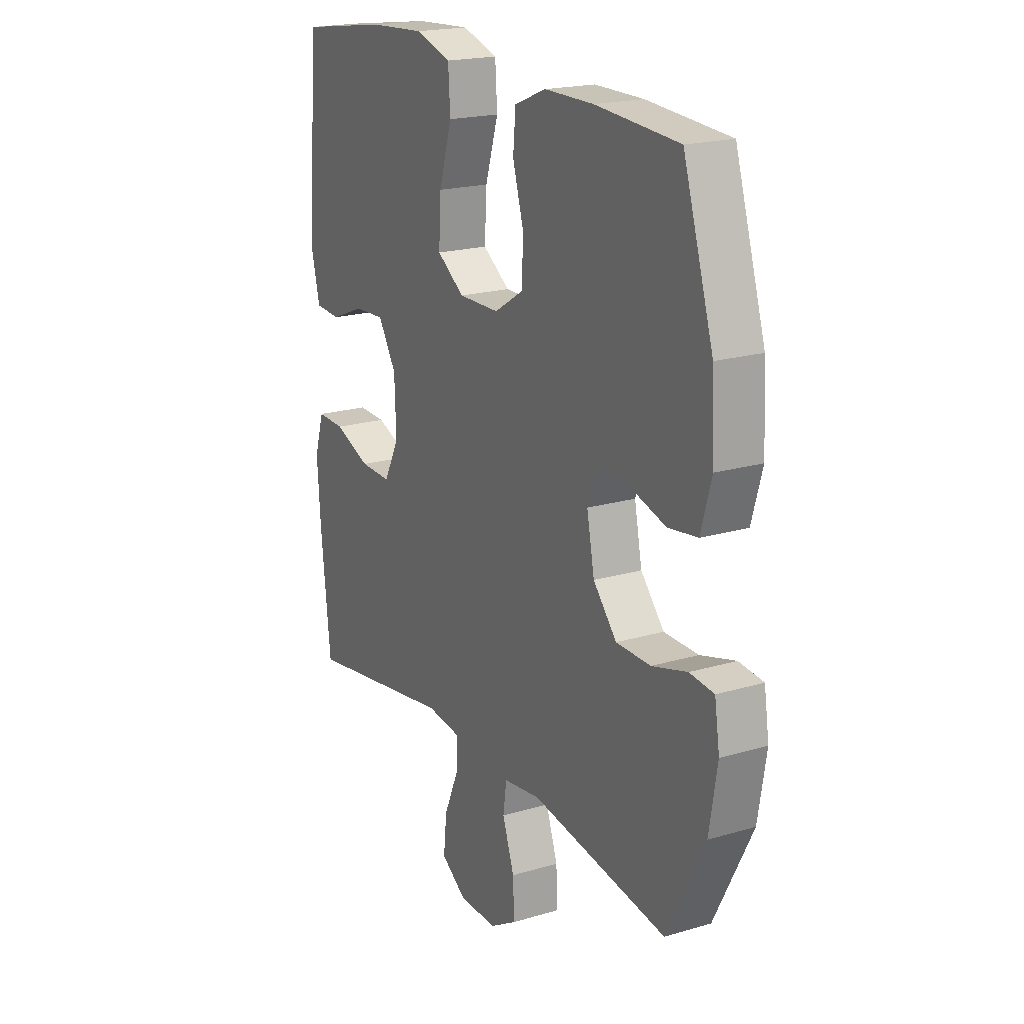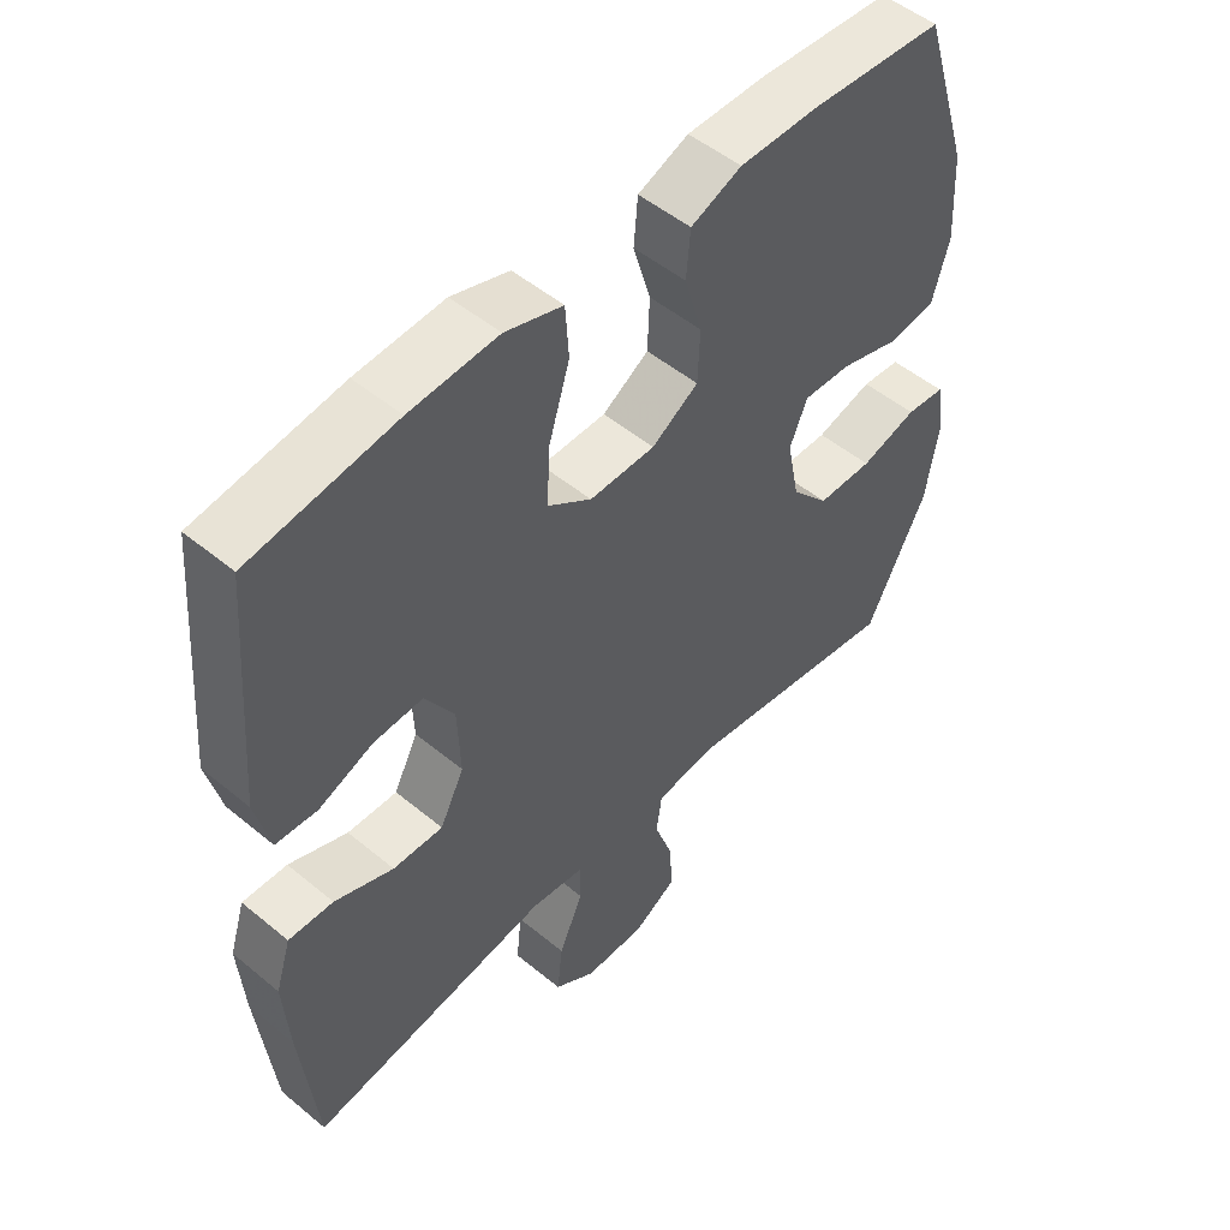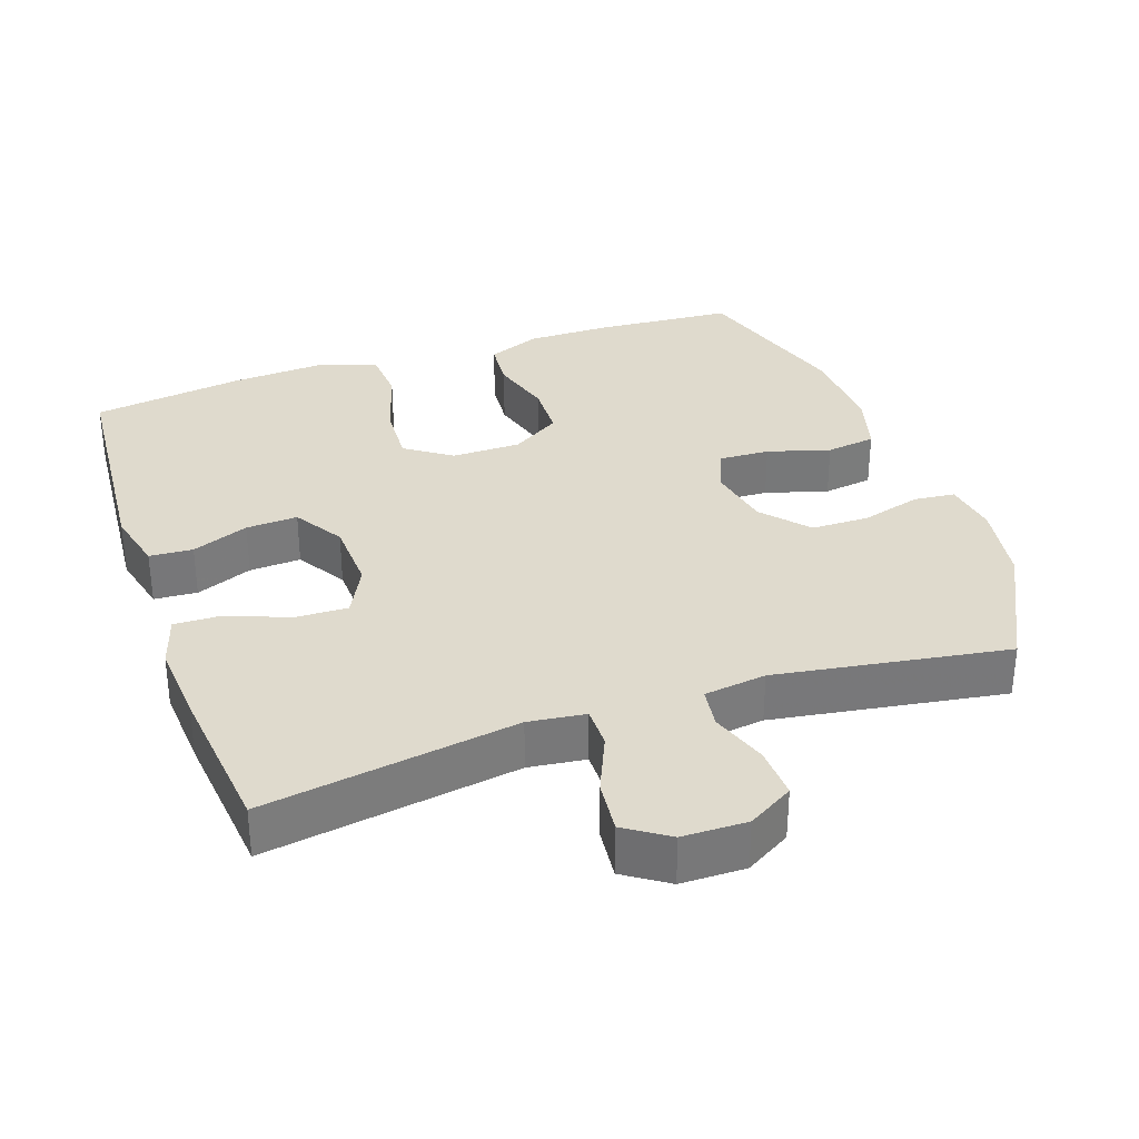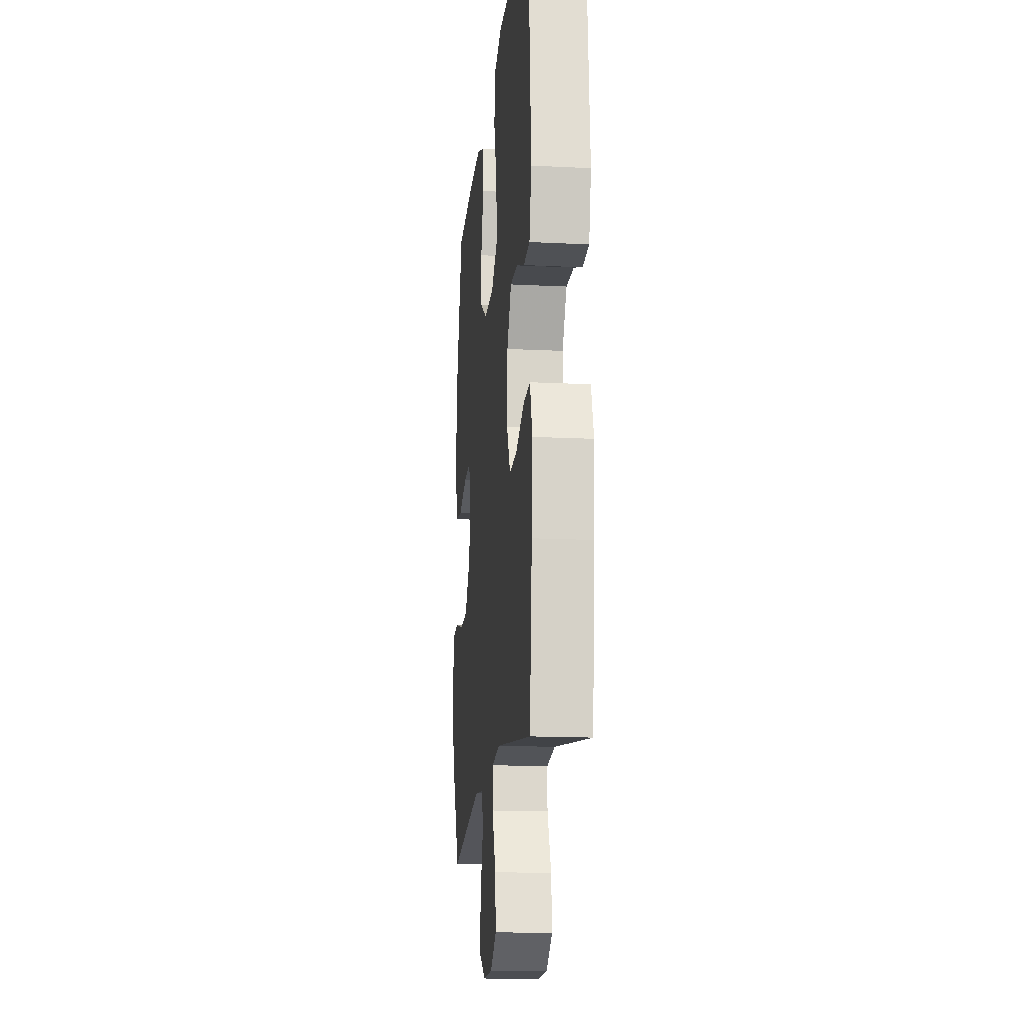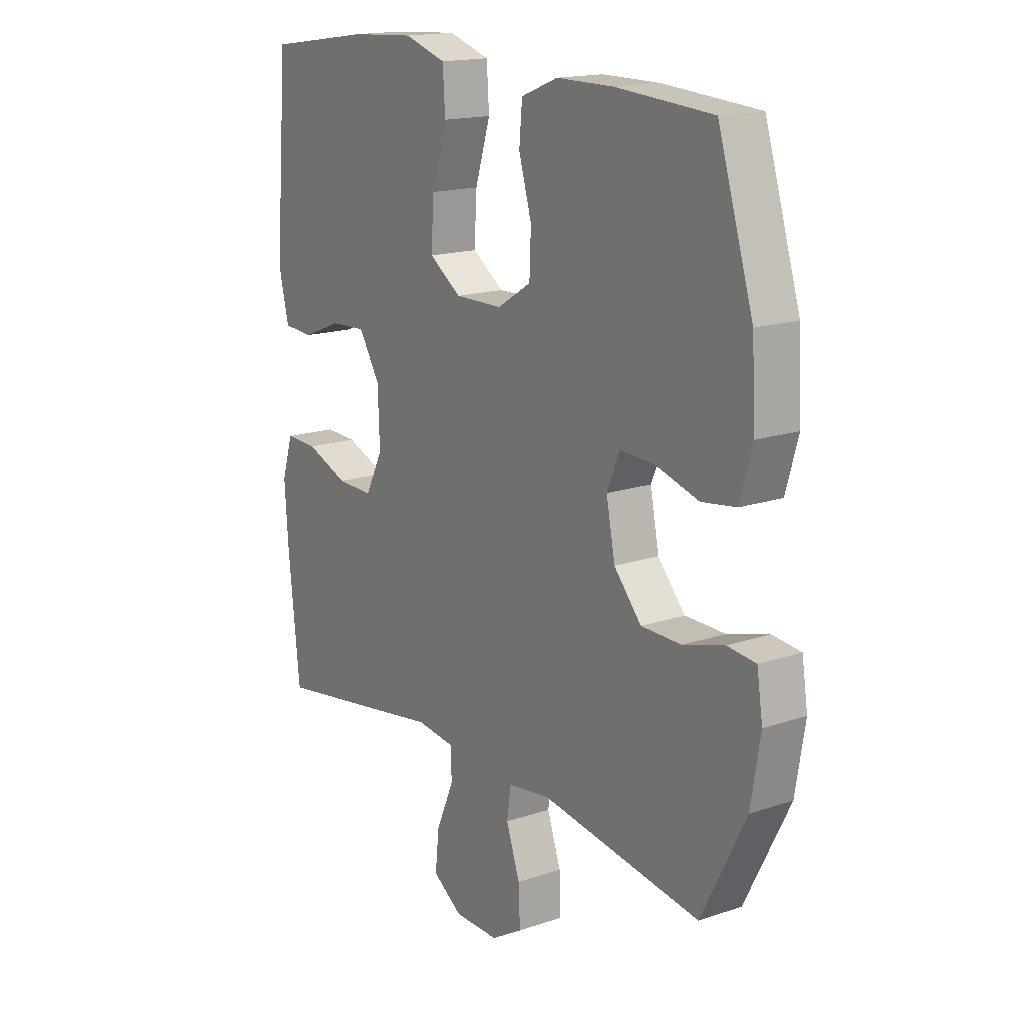
<metadata>
{"format":"obj","ext":"obj","renderer":"f3d","projection":"perspective","resolution":1024,"background":"white","views":[{"elev":19.8,"azim":-118.7,"up":"+Z"},{"elev":51.1,"azim":132.0,"up":"+Z"},{"elev":32.9,"azim":160.9,"up":"+Y"},{"elev":-16.3,"azim":84.2,"up":"+Z"},{"elev":16.5,"azim":-124.6,"up":"+Z"}]}
</metadata>
<code>
v 0.5 0.07 0.5
v 0.527 0.07 0.168
v 0.506 0.07 0.081
v 0.445 0.07 0.077
v 0.365 0.07 0.109
v 0.292 0.07 0.113
v 0.249 0.07 0.043
v 0.245 0.07 -0.059
v 0.281 0.07 -0.13
v 0.355 0.07 -0.128
v 0.442 0.07 -0.094
v 0.508 0.07 -0.092
v 0.531 0.07 -0.165
v 0.523 0.07 -0.281
v 0.5 0.07 -0.5
v 0.143 0.07 -0.443
v 0.063 0.07 -0.453
v 0.063 0.07 -0.511
v 0.099 0.07 -0.594
v 0.107 0.07 -0.669
v 0.046 0.07 -0.71
v -0.045 0.07 -0.711
v -0.109 0.07 -0.673
v -0.106 0.07 -0.6
v -0.078 0.07 -0.519
v -0.086 0.07 -0.461
v -0.174 0.07 -0.449
v -0.5 0.07 -0.5
v -0.59 0.07 -0.323
v -0.609 0.07 -0.207
v -0.597 0.07 -0.13
v -0.539 0.07 -0.124
v -0.455 0.07 -0.148
v -0.373 0.07 -0.147
v -0.317 0.07 -0.083
v -0.299 0.07 0.008
v -0.325 0.07 0.07
v -0.396 0.07 0.067
v -0.484 0.07 0.041
v -0.554 0.07 0.051
v -0.579 0.07 0.138
v -0.572 0.07 0.268
v -0.5 0.07 0.5
v -0.303 0.07 0.514
v -0.187 0.07 0.514
v -0.112 0.07 0.484
v -0.106 0.07 0.415
v -0.132 0.07 0.326
v -0.129 0.07 0.248
v -0.06 0.07 0.205
v 0.037 0.07 0.204
v 0.102 0.07 0.249
v 0.097 0.07 0.336
v 0.066 0.07 0.436
v 0.071 0.07 0.512
v 0.156 0.07 0.539
v 0.286 0.07 0.531
v 0.5 0 0.5
v 0.527 0 0.168
v 0.506 0 0.081
v 0.445 0 0.077
v 0.365 0 0.109
v 0.292 0 0.113
v 0.249 0 0.043
v 0.245 0 -0.059
v 0.281 0 -0.13
v 0.355 0 -0.128
v 0.442 0 -0.094
v 0.508 0 -0.092
v 0.531 0 -0.165
v 0.523 0 -0.281
v 0.5 0 -0.5
v 0.143 0 -0.443
v 0.063 0 -0.453
v 0.063 0 -0.511
v 0.099 0 -0.594
v 0.107 0 -0.669
v 0.046 0 -0.71
v -0.045 0 -0.711
v -0.109 0 -0.673
v -0.106 0 -0.6
v -0.078 0 -0.519
v -0.086 0 -0.461
v -0.174 0 -0.449
v -0.5 0 -0.5
v -0.59 0 -0.323
v -0.609 0 -0.207
v -0.597 0 -0.13
v -0.539 0 -0.124
v -0.455 0 -0.148
v -0.373 0 -0.147
v -0.317 0 -0.083
v -0.299 0 0.008
v -0.325 0 0.07
v -0.396 0 0.067
v -0.484 0 0.041
v -0.554 0 0.051
v -0.579 0 0.138
v -0.572 0 0.268
v -0.5 0 0.5
v -0.303 0 0.514
v -0.187 0 0.514
v -0.112 0 0.484
v -0.106 0 0.415
v -0.132 0 0.326
v -0.129 0 0.248
v -0.06 0 0.205
v 0.037 0 0.204
v 0.102 0 0.249
v 0.097 0 0.336
v 0.066 0 0.436
v 0.071 0 0.512
v 0.156 0 0.539
v 0.286 0 0.531
f 3 4 5
f 2 3 5
f 1 2 5
f 57 1 5
f 56 57 5
f 55 56 5
f 54 55 5
f 53 54 5
f 52 53 5 6
f 51 52 6 7
f 50 51 7 8
f 49 50 8 9
f 46 47 48
f 45 46 48
f 44 45 48
f 43 44 48
f 42 43 48
f 41 42 48
f 40 41 48
f 39 40 48
f 38 39 48
f 37 38 48 49
f 36 37 49 9
f 31 32 33
f 30 31 33
f 29 30 33
f 28 29 33
f 27 28 33
f 26 27 33 34
f 23 24 25
f 22 23 25
f 21 22 25
f 20 21 25
f 19 20 25
f 18 19 25
f 17 18 25 26
f 26 34 35
f 17 26 35
f 16 17 35
f 14 15 16
f 13 14 16
f 12 13 16
f 11 12 16
f 10 11 16
f 16 35 36 9
f 9 10 16
f 62 61 60
f 62 60 59
f 62 59 58
f 62 58 114
f 62 114 113
f 62 113 112
f 62 112 111
f 62 111 110
f 63 62 110 109
f 64 63 109 108
f 65 64 108 107
f 66 65 107 106
f 105 104 103
f 105 103 102
f 105 102 101
f 105 101 100
f 105 100 99
f 105 99 98
f 105 98 97
f 105 97 96
f 105 96 95
f 106 105 95 94
f 66 106 94 93
f 90 89 88
f 90 88 87
f 90 87 86
f 90 86 85
f 90 85 84
f 91 90 84 83
f 82 81 80
f 82 80 79
f 82 79 78
f 82 78 77
f 82 77 76
f 82 76 75
f 83 82 75 74
f 92 91 83
f 92 83 74
f 92 74 73
f 73 72 71
f 73 71 70
f 73 70 69
f 73 69 68
f 73 68 67
f 66 93 92 73
f 73 67 66
f 1 58 59 2
f 2 59 60 3
f 3 60 61 4
f 4 61 62 5
f 5 62 63 6
f 6 63 64 7
f 7 64 65 8
f 8 65 66 9
f 9 66 67 10
f 10 67 68 11
f 11 68 69 12
f 12 69 70 13
f 13 70 71 14
f 14 71 72 15
f 15 72 73 16
f 16 73 74 17
f 17 74 75 18
f 18 75 76 19
f 19 76 77 20
f 20 77 78 21
f 21 78 79 22
f 22 79 80 23
f 23 80 81 24
f 24 81 82 25
f 25 82 83 26
f 26 83 84 27
f 27 84 85 28
f 28 85 86 29
f 29 86 87 30
f 30 87 88 31
f 31 88 89 32
f 32 89 90 33
f 33 90 91 34
f 34 91 92 35
f 35 92 93 36
f 36 93 94 37
f 37 94 95 38
f 38 95 96 39
f 39 96 97 40
f 40 97 98 41
f 41 98 99 42
f 42 99 100 43
f 43 100 101 44
f 44 101 102 45
f 45 102 103 46
f 46 103 104 47
f 47 104 105 48
f 48 105 106 49
f 49 106 107 50
f 50 107 108 51
f 51 108 109 52
f 52 109 110 53
f 53 110 111 54
f 54 111 112 55
f 55 112 113 56
f 56 113 114 57
f 57 114 58 1

</code>
